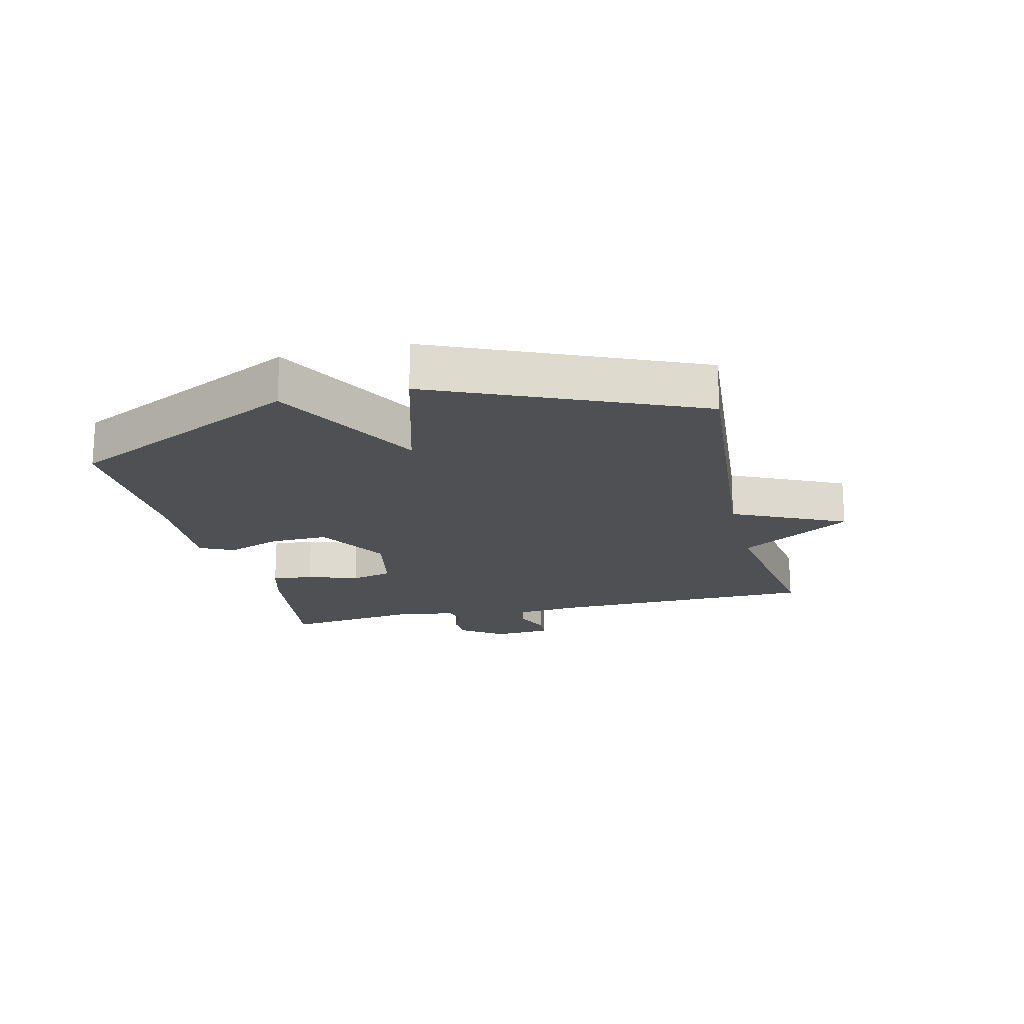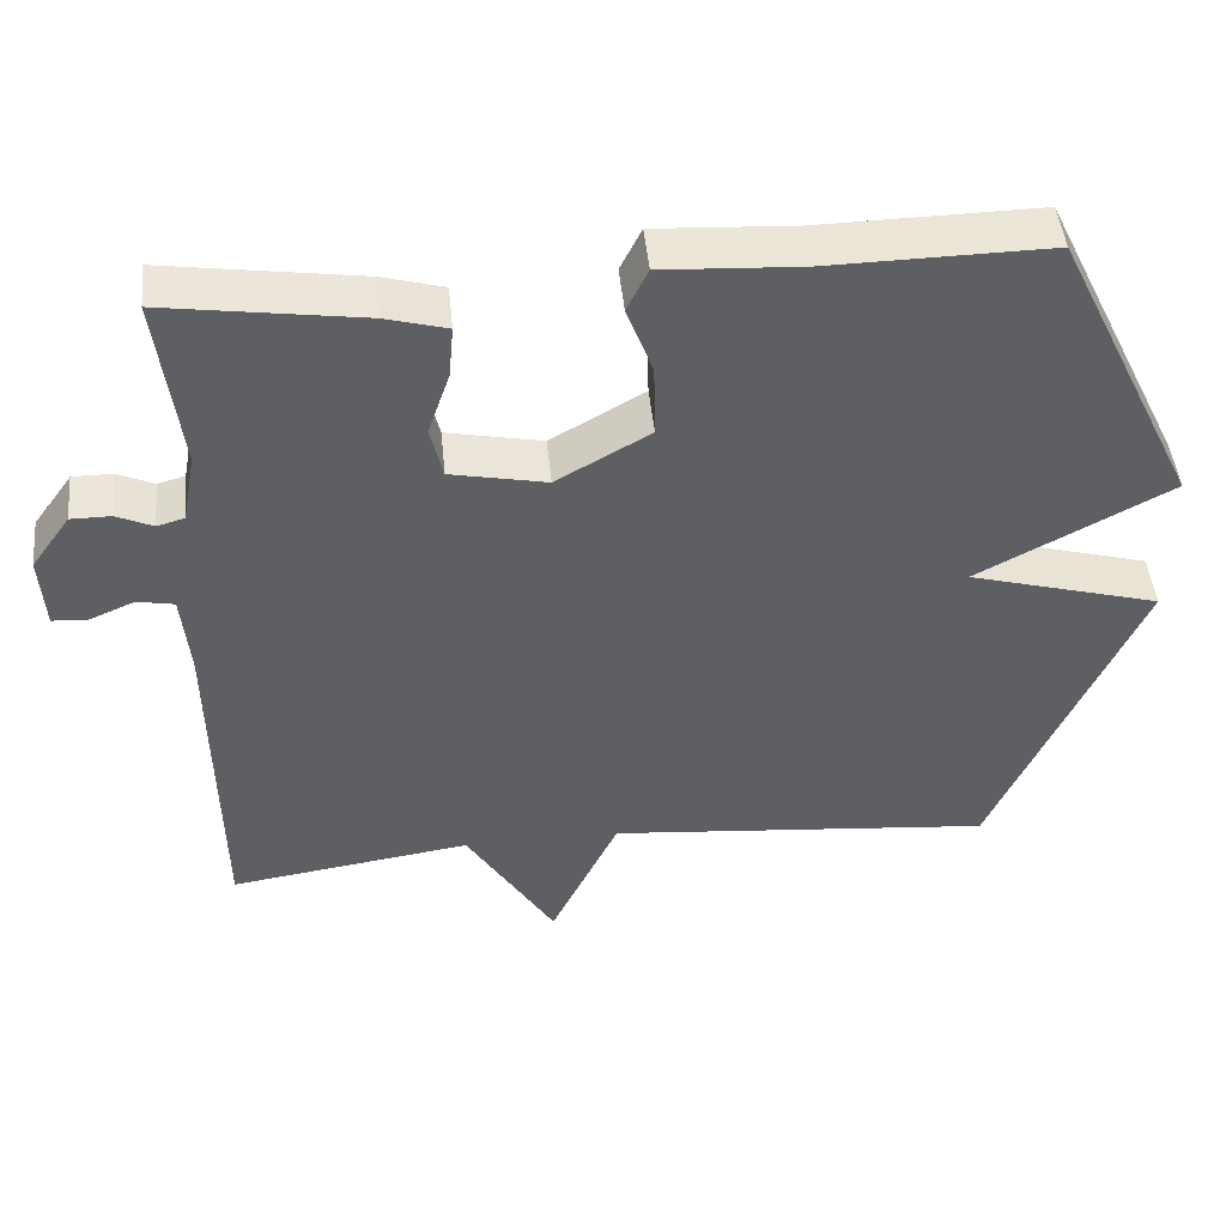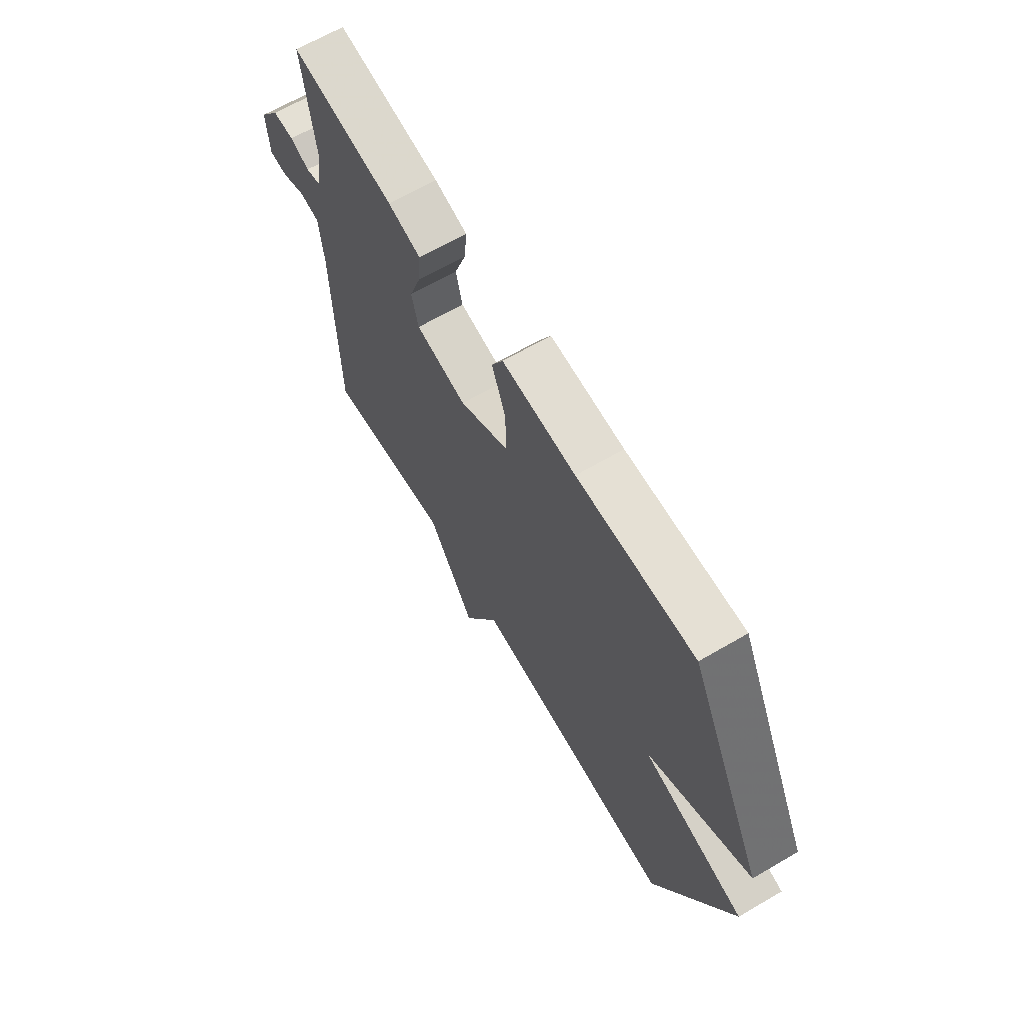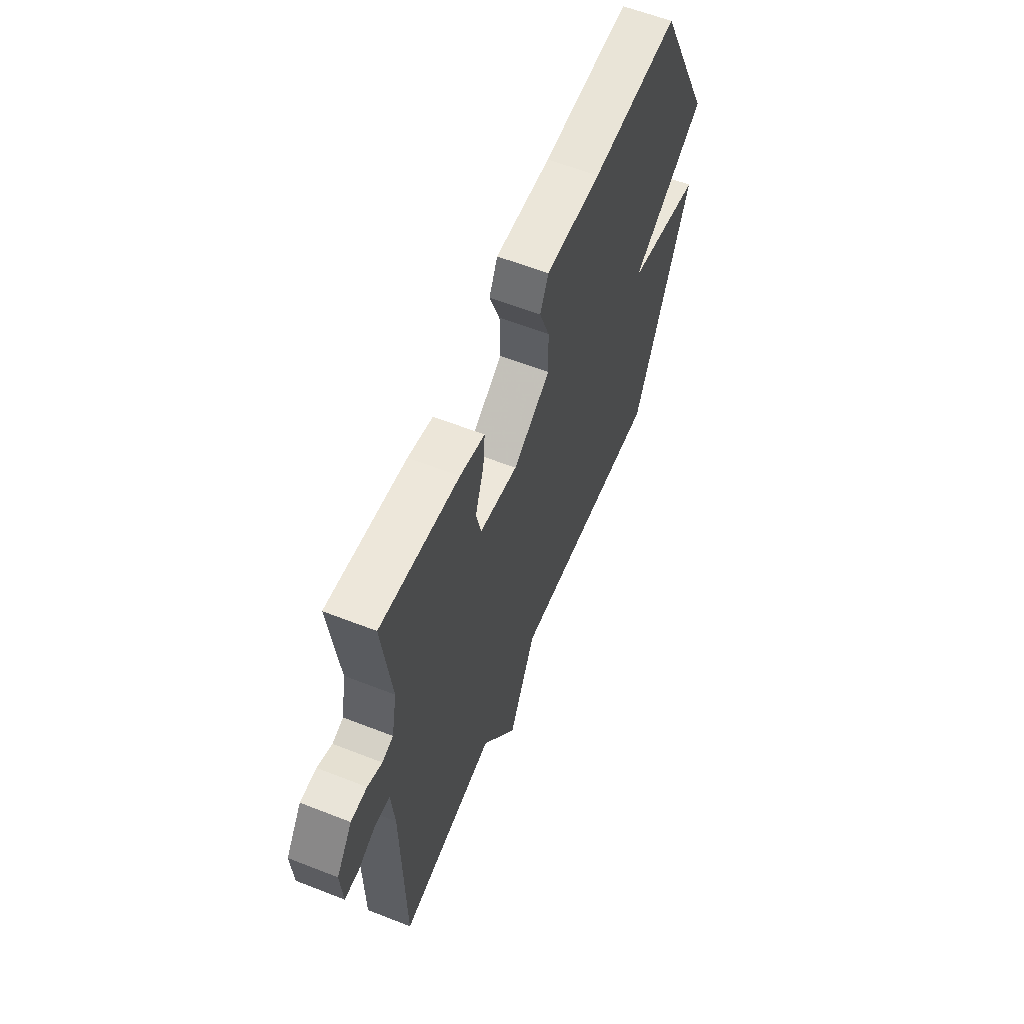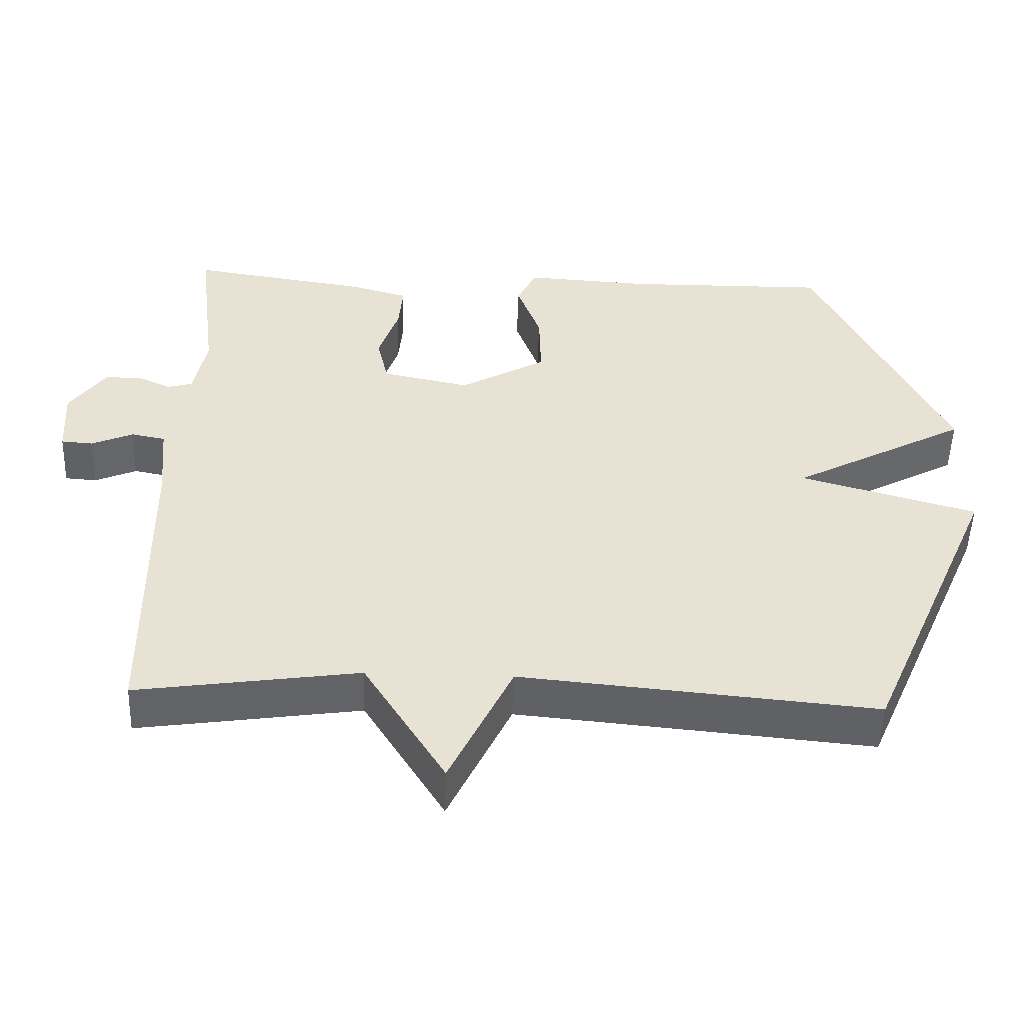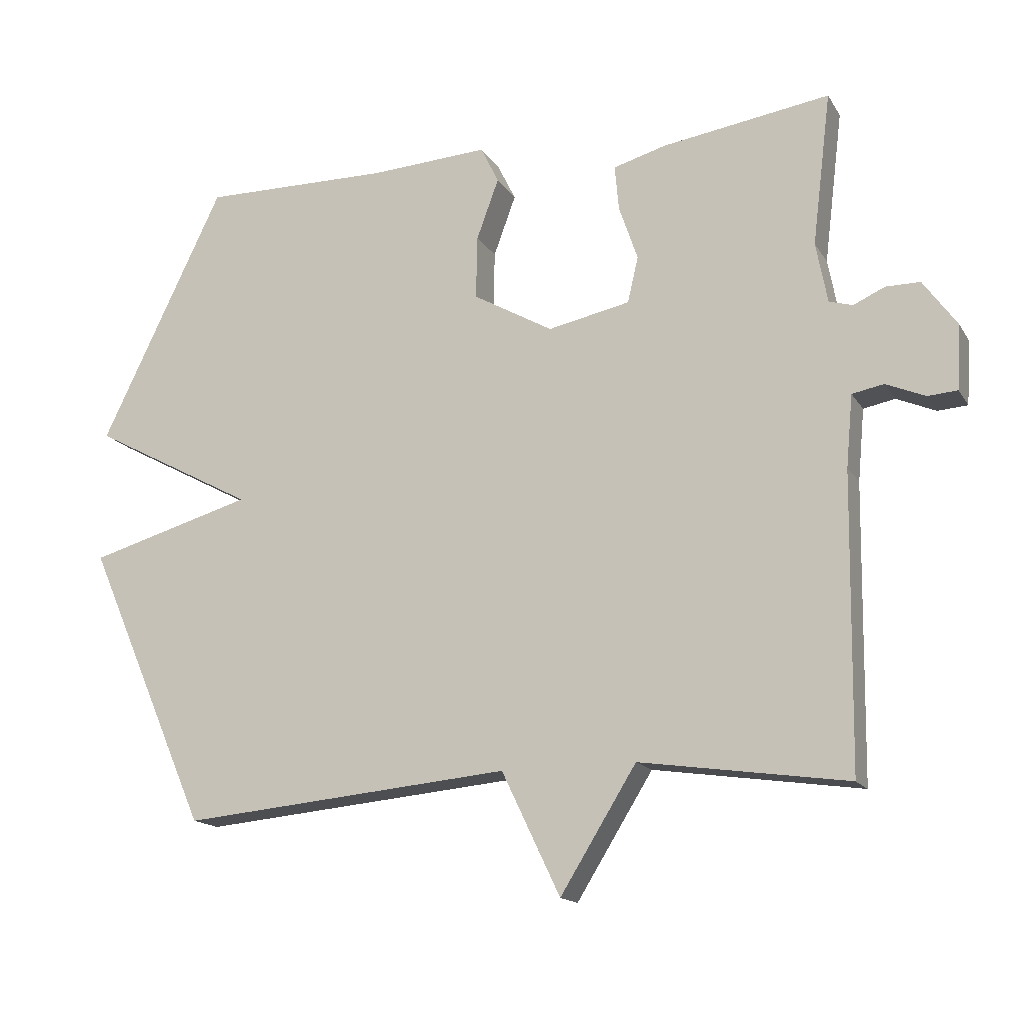
<metadata>
{"format":"obj","ext":"obj","renderer":"f3d","projection":"perspective","resolution":1024,"background":"white","views":[{"elev":-18.5,"azim":103.7,"up":"+Y"},{"elev":46.8,"azim":-5.7,"up":"+Z"},{"elev":66.0,"azim":59.7,"up":"+Z"},{"elev":60.2,"azim":-68.1,"up":"+Z"},{"elev":-50.7,"azim":-2.0,"up":"+Z"},{"elev":-15.7,"azim":-158.4,"up":"+Z"}]}
</metadata>
<code>
v -0.5 0.07 -0.5
v -0.506 0.07 -0.065
v -0.516 0.07 0.042
v -0.563 0.07 0.051
v -0.621 0.07 0.026
v -0.665 0.07 0.029
v -0.671 0.07 0.124
v -0.621 0.07 0.194
v -0.57 0.07 0.194
v -0.524 0.07 0.173
v -0.489 0.07 0.183
v -0.472 0.07 0.273
v -0.5 0.07 0.5
v -0.251 0.07 0.463
v -0.172 0.07 0.441
v -0.178 0.07 0.374
v -0.206 0.07 0.292
v -0.19 0.07 0.224
v -0.068 0.07 0.199
v 0.051 0.07 0.267
v 0.049 0.07 0.361
v 0.016 0.07 0.451
v 0.043 0.07 0.506
v 0.219 0.07 0.496
v 0.5 0.07 0.5
v 0.684 0.07 0.121
v 0.439 0.07 -0.01
v 0.684 0.07 -0.079
v 0.5 0.07 -0.5
v 0.008 0.07 -0.455
v -0.079 0.07 -0.637
v -0.192 0.07 -0.455
v -0.5 0 -0.5
v -0.506 0 -0.065
v -0.516 0 0.042
v -0.563 0 0.051
v -0.621 0 0.026
v -0.665 0 0.029
v -0.671 0 0.124
v -0.621 0 0.194
v -0.57 0 0.194
v -0.524 0 0.173
v -0.489 0 0.183
v -0.472 0 0.273
v -0.5 0 0.5
v -0.251 0 0.463
v -0.172 0 0.441
v -0.178 0 0.374
v -0.206 0 0.292
v -0.19 0 0.224
v -0.068 0 0.199
v 0.051 0 0.267
v 0.049 0 0.361
v 0.016 0 0.451
v 0.043 0 0.506
v 0.219 0 0.496
v 0.5 0 0.5
v 0.684 0 0.121
v 0.439 0 -0.01
v 0.684 0 -0.079
v 0.5 0 -0.5
v 0.008 0 -0.455
v -0.079 0 -0.637
v -0.192 0 -0.455
f 30 31 32
f 27 28 29 30
f 27 30 32
f 24 25 26 27
f 23 24 27
f 22 23 27
f 21 22 27
f 20 21 27
f 32 1 2
f 27 32 2
f 20 27 2
f 19 20 2
f 15 16 17
f 14 15 17
f 13 14 17
f 12 13 17
f 11 12 17 18
f 19 2 3
f 18 19 3
f 11 18 3
f 10 11 3
f 8 9 10
f 7 8 10
f 6 7 10
f 5 6 10
f 4 5 10
f 3 4 10
f 64 63 62
f 62 61 60 59
f 64 62 59
f 59 58 57 56
f 59 56 55
f 59 55 54
f 59 54 53
f 59 53 52
f 34 33 64
f 34 64 59
f 34 59 52
f 34 52 51
f 49 48 47
f 49 47 46
f 49 46 45
f 49 45 44
f 50 49 44 43
f 35 34 51
f 35 51 50
f 35 50 43
f 35 43 42
f 42 41 40
f 42 40 39
f 42 39 38
f 42 38 37
f 42 37 36
f 42 36 35
f 1 33 34 2
f 2 34 35 3
f 3 35 36 4
f 4 36 37 5
f 5 37 38 6
f 6 38 39 7
f 7 39 40 8
f 8 40 41 9
f 9 41 42 10
f 10 42 43 11
f 11 43 44 12
f 12 44 45 13
f 13 45 46 14
f 14 46 47 15
f 15 47 48 16
f 16 48 49 17
f 17 49 50 18
f 18 50 51 19
f 19 51 52 20
f 20 52 53 21
f 21 53 54 22
f 22 54 55 23
f 23 55 56 24
f 24 56 57 25
f 25 57 58 26
f 26 58 59 27
f 27 59 60 28
f 28 60 61 29
f 29 61 62 30
f 30 62 63 31
f 31 63 64 32
f 32 64 33 1

</code>
